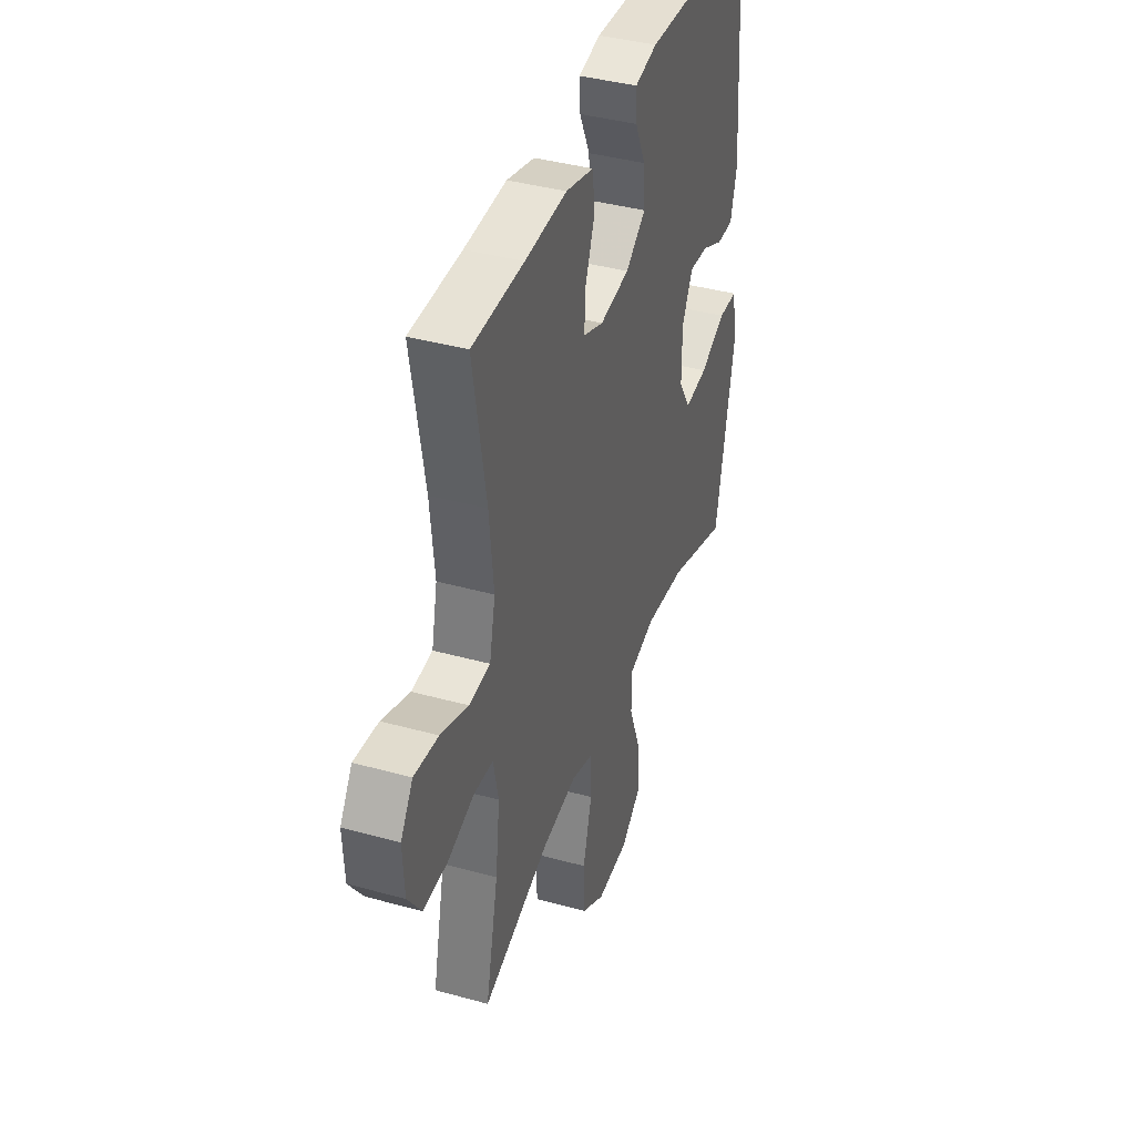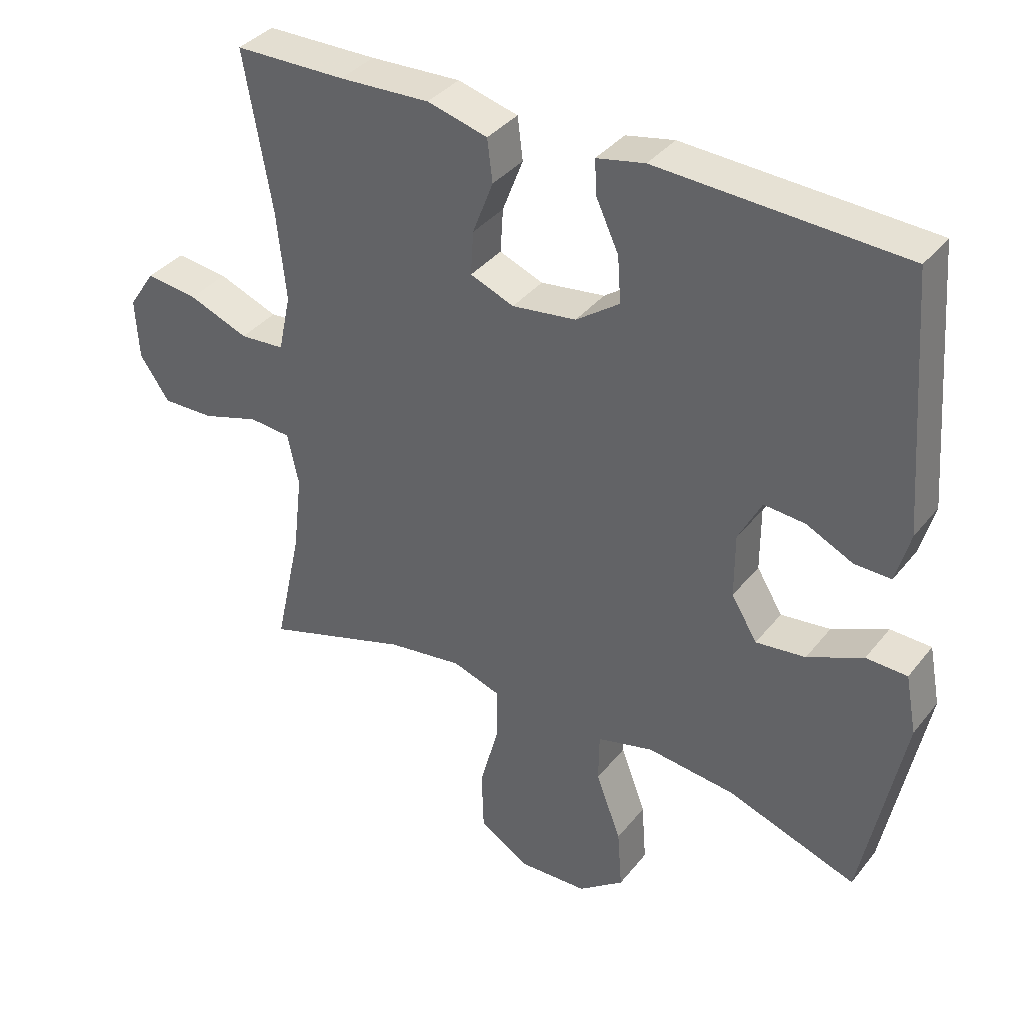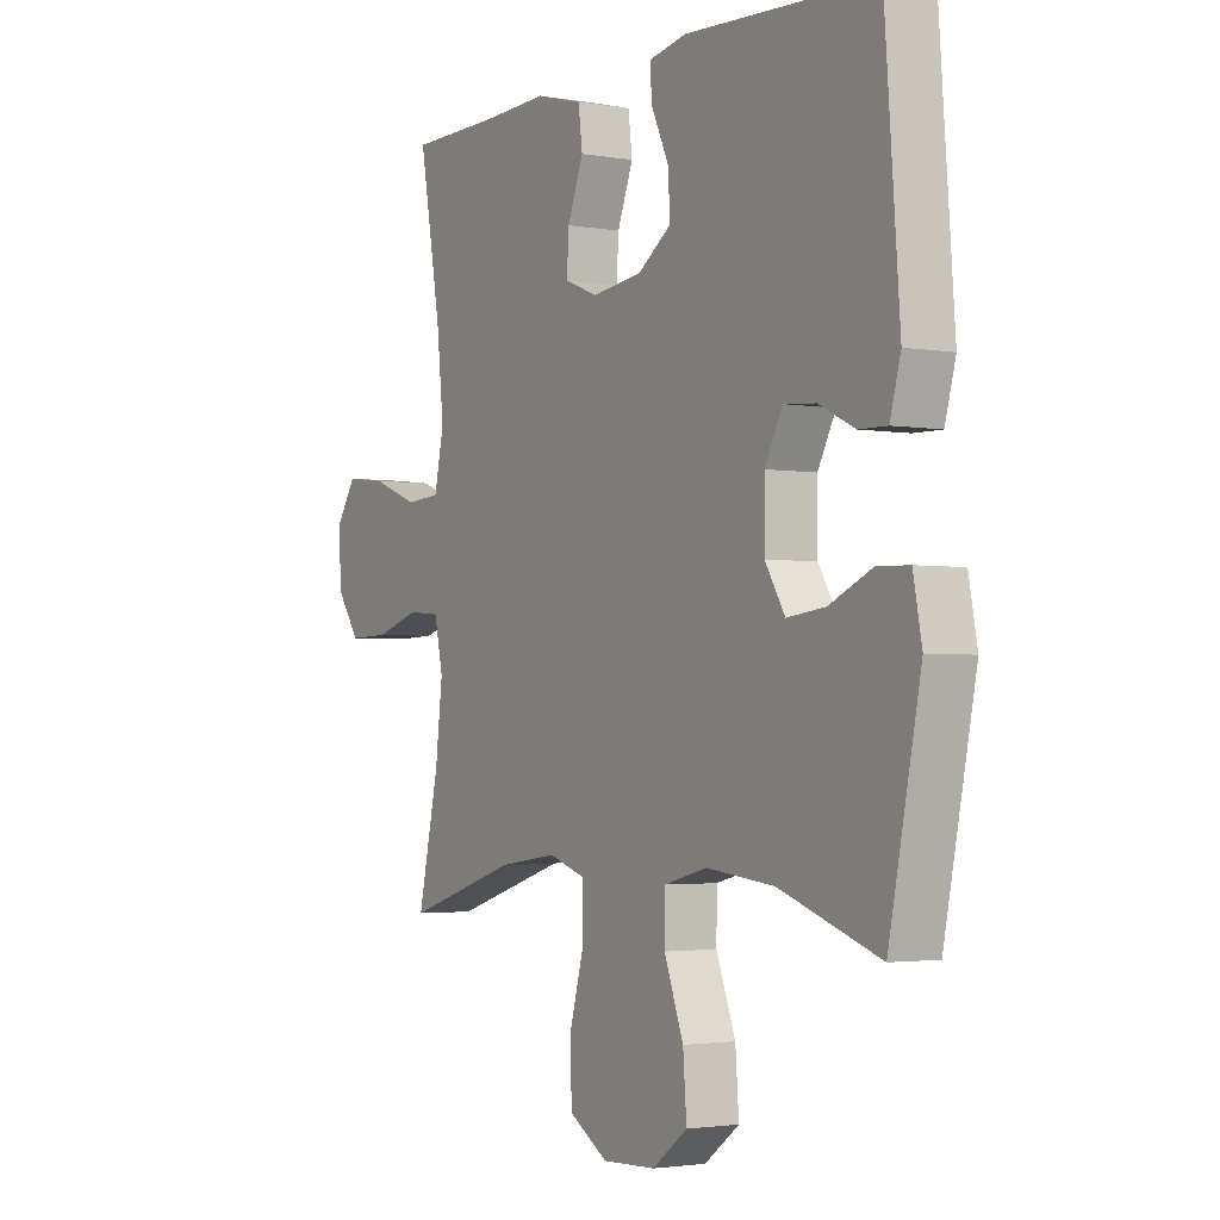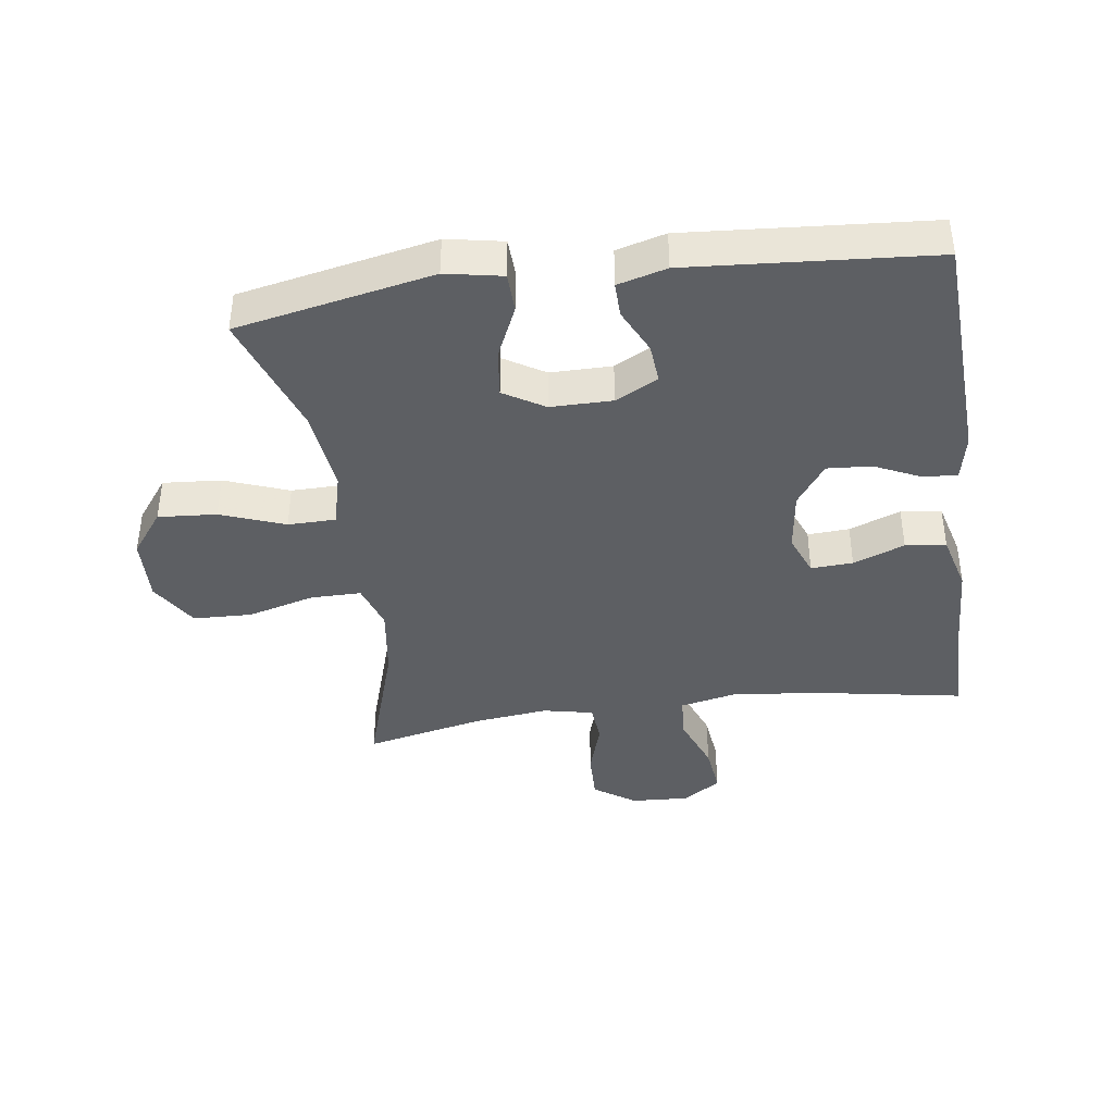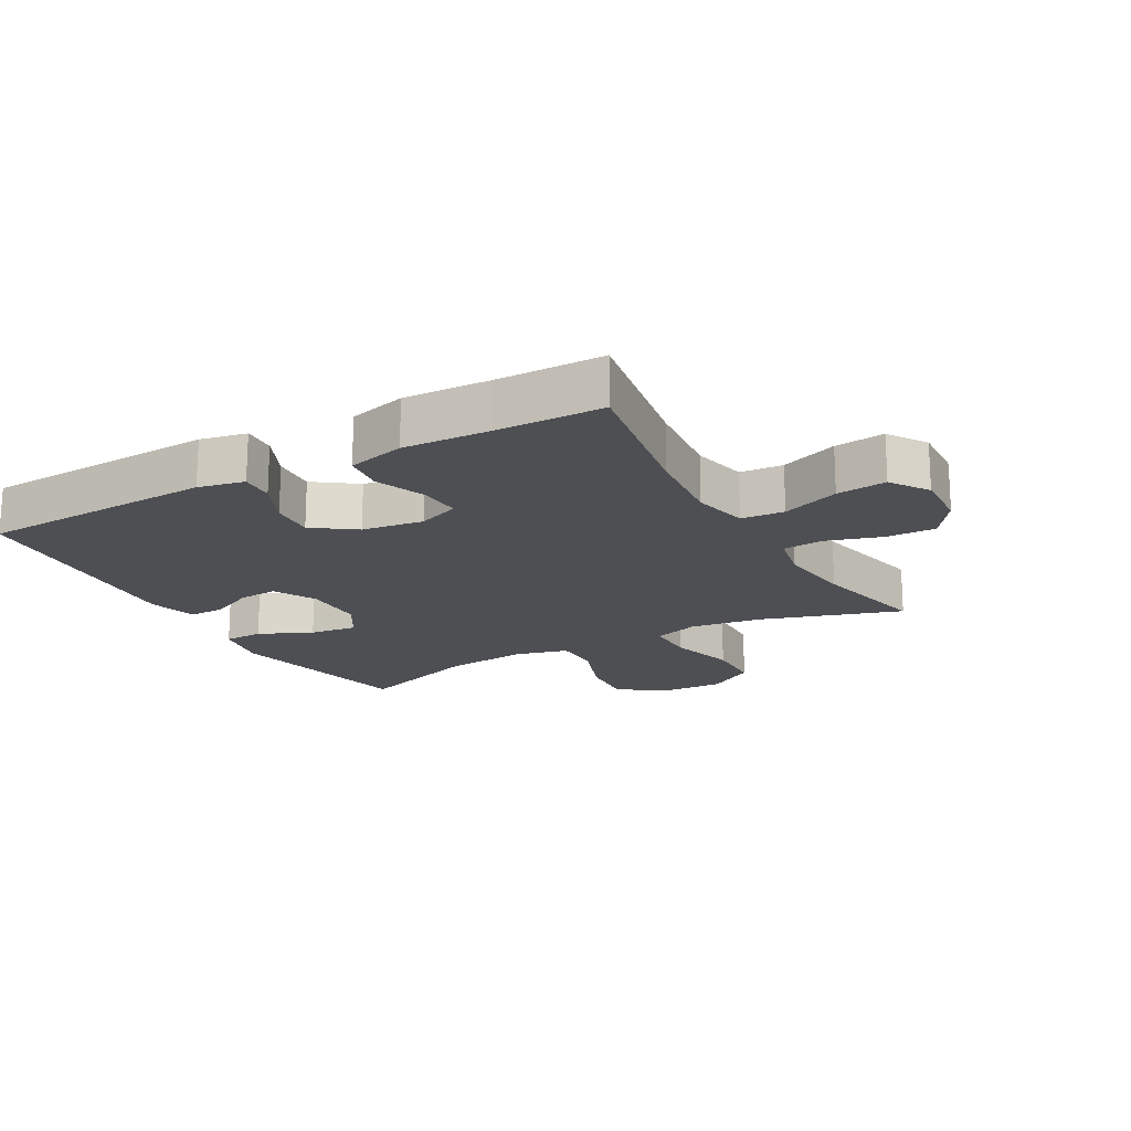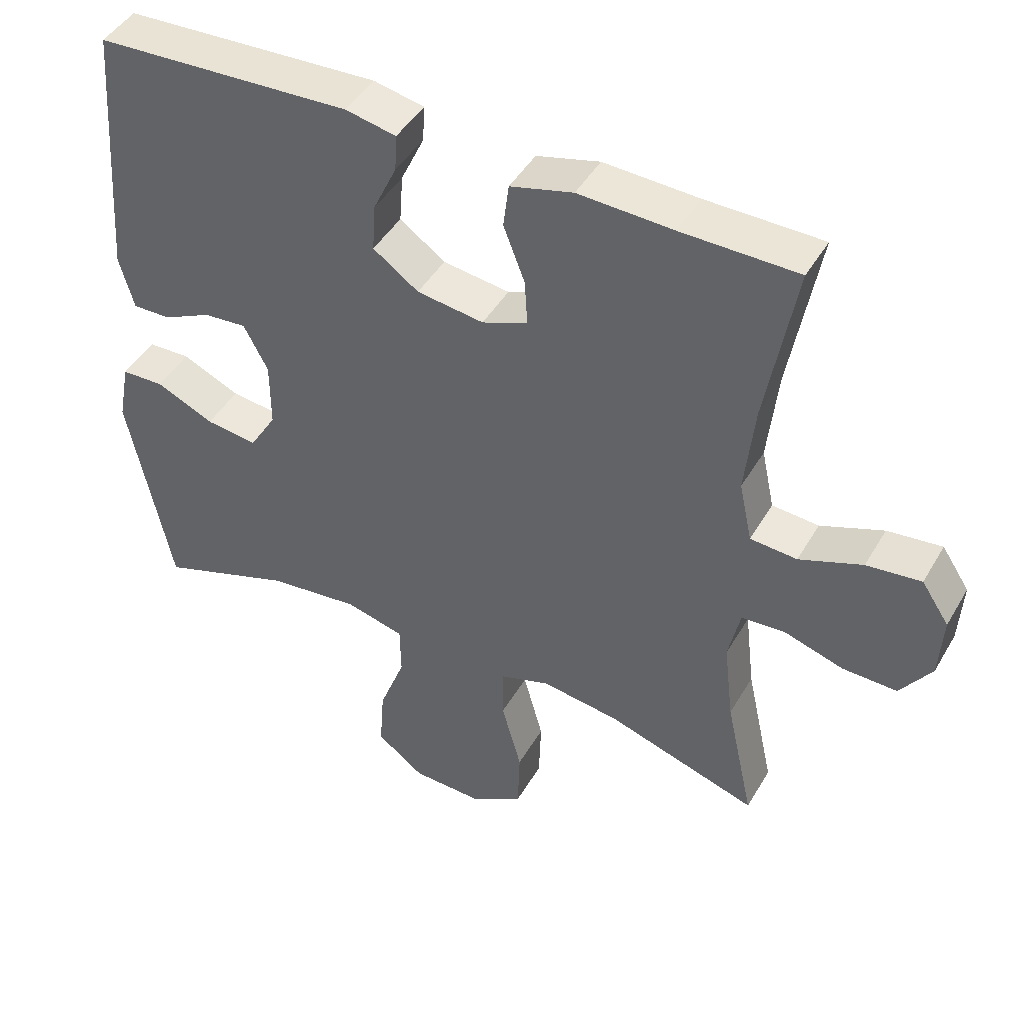
<metadata>
{"format":"obj","ext":"obj","renderer":"f3d","projection":"perspective","resolution":1024,"background":"white","views":[{"elev":39.8,"azim":108.9,"up":"+Z"},{"elev":36.9,"azim":-146.5,"up":"+Z"},{"elev":-2.5,"azim":-121.5,"up":"+Z"},{"elev":-40.2,"azim":-82.0,"up":"+Y"},{"elev":-18.0,"azim":29.2,"up":"+Y"},{"elev":45.2,"azim":28.6,"up":"+Z"}]}
</metadata>
<code>
v 0.5 0.07 0.5
v 0.458 0.07 0.261
v 0.444 0.07 0.127
v 0.463 0.07 0.039
v 0.531 0.07 0.034
v 0.622 0.07 0.069
v 0.701 0.07 0.078
v 0.741 0.07 0.018
v 0.736 0.07 -0.074
v 0.691 0.07 -0.139
v 0.612 0.07 -0.137
v 0.525 0.07 -0.11
v 0.462 0.07 -0.115
v 0.445 0.07 -0.194
v 0.459 0.07 -0.313
v 0.5 0.07 -0.5
v 0.28 0.07 -0.43
v 0.166 0.07 -0.414
v 0.093 0.07 -0.438
v 0.093 0.07 -0.517
v 0.122 0.07 -0.623
v 0.119 0.07 -0.716
v 0.043 0.07 -0.763
v -0.061 0.07 -0.759
v -0.13 0.07 -0.707
v -0.123 0.07 -0.615
v -0.085 0.07 -0.514
v -0.086 0.07 -0.439
v -0.171 0.07 -0.417
v -0.304 0.07 -0.432
v -0.5 0.07 -0.5
v -0.562 0.07 -0.191
v -0.545 0.07 -0.102
v -0.483 0.07 -0.1
v -0.399 0.07 -0.138
v -0.324 0.07 -0.147
v -0.285 0.07 -0.083
v -0.285 0.07 0.014
v -0.32 0.07 0.081
v -0.382 0.07 0.076
v -0.453 0.07 0.042
v -0.508 0.07 0.041
v -0.529 0.07 0.118
v -0.5 0.07 0.5
v -0.129 0.07 0.518
v -0.056 0.07 0.503
v -0.059 0.07 0.45
v -0.093 0.07 0.377
v -0.098 0.07 0.307
v -0.032 0.07 0.26
v 0.065 0.07 0.247
v 0.131 0.07 0.273
v 0.127 0.07 0.339
v 0.096 0.07 0.42
v 0.104 0.07 0.484
v 0.195 0.07 0.508
v 0.332 0.07 0.502
v 0.5 0 0.5
v 0.458 0 0.261
v 0.444 0 0.127
v 0.463 0 0.039
v 0.531 0 0.034
v 0.622 0 0.069
v 0.701 0 0.078
v 0.741 0 0.018
v 0.736 0 -0.074
v 0.691 0 -0.139
v 0.612 0 -0.137
v 0.525 0 -0.11
v 0.462 0 -0.115
v 0.445 0 -0.194
v 0.459 0 -0.313
v 0.5 0 -0.5
v 0.28 0 -0.43
v 0.166 0 -0.414
v 0.093 0 -0.438
v 0.093 0 -0.517
v 0.122 0 -0.623
v 0.119 0 -0.716
v 0.043 0 -0.763
v -0.061 0 -0.759
v -0.13 0 -0.707
v -0.123 0 -0.615
v -0.085 0 -0.514
v -0.086 0 -0.439
v -0.171 0 -0.417
v -0.304 0 -0.432
v -0.5 0 -0.5
v -0.562 0 -0.191
v -0.545 0 -0.102
v -0.483 0 -0.1
v -0.399 0 -0.138
v -0.324 0 -0.147
v -0.285 0 -0.083
v -0.285 0 0.014
v -0.32 0 0.081
v -0.382 0 0.076
v -0.453 0 0.042
v -0.508 0 0.041
v -0.529 0 0.118
v -0.5 0 0.5
v -0.129 0 0.518
v -0.056 0 0.503
v -0.059 0 0.45
v -0.093 0 0.377
v -0.098 0 0.307
v -0.032 0 0.26
v 0.065 0 0.247
v 0.131 0 0.273
v 0.127 0 0.339
v 0.096 0 0.42
v 0.104 0 0.484
v 0.195 0 0.508
v 0.332 0 0.502
f 54 55 56 57
f 53 54 57 1
f 52 53 1 2
f 51 52 2 3
f 50 51 3 4
f 45 46 47 48
f 45 48 49
f 44 45 49
f 43 44 49 50
f 40 41 42 43
f 39 40 43 50
f 32 33 34 35
f 30 31 32 35
f 29 30 35 36
f 28 29 36 37
f 24 25 26 27
f 24 27 28
f 23 24 28
f 20 21 22 23
f 19 20 23 28
f 18 19 28 37
f 15 16 17
f 14 15 17 18
f 13 14 18 37
f 9 10 11 12
f 5 6 7 8
f 4 5 8 9
f 38 39 50 4
f 12 13 37 38
f 4 9 12 38
f 114 113 112 111
f 58 114 111 110
f 59 58 110 109
f 60 59 109 108
f 61 60 108 107
f 105 104 103 102
f 106 105 102
f 106 102 101
f 107 106 101 100
f 100 99 98 97
f 107 100 97 96
f 92 91 90 89
f 92 89 88 87
f 93 92 87 86
f 94 93 86 85
f 84 83 82 81
f 85 84 81
f 85 81 80
f 80 79 78 77
f 85 80 77 76
f 94 85 76 75
f 74 73 72
f 75 74 72 71
f 94 75 71 70
f 69 68 67 66
f 65 64 63 62
f 66 65 62 61
f 61 107 96 95
f 95 94 70 69
f 95 69 66 61
f 1 58 59 2
f 2 59 60 3
f 3 60 61 4
f 4 61 62 5
f 5 62 63 6
f 6 63 64 7
f 7 64 65 8
f 8 65 66 9
f 9 66 67 10
f 10 67 68 11
f 11 68 69 12
f 12 69 70 13
f 13 70 71 14
f 14 71 72 15
f 15 72 73 16
f 16 73 74 17
f 17 74 75 18
f 18 75 76 19
f 19 76 77 20
f 20 77 78 21
f 21 78 79 22
f 22 79 80 23
f 23 80 81 24
f 24 81 82 25
f 25 82 83 26
f 26 83 84 27
f 27 84 85 28
f 28 85 86 29
f 29 86 87 30
f 30 87 88 31
f 31 88 89 32
f 32 89 90 33
f 33 90 91 34
f 34 91 92 35
f 35 92 93 36
f 36 93 94 37
f 37 94 95 38
f 38 95 96 39
f 39 96 97 40
f 40 97 98 41
f 41 98 99 42
f 42 99 100 43
f 43 100 101 44
f 44 101 102 45
f 45 102 103 46
f 46 103 104 47
f 47 104 105 48
f 48 105 106 49
f 49 106 107 50
f 50 107 108 51
f 51 108 109 52
f 52 109 110 53
f 53 110 111 54
f 54 111 112 55
f 55 112 113 56
f 56 113 114 57
f 57 114 58 1

</code>
